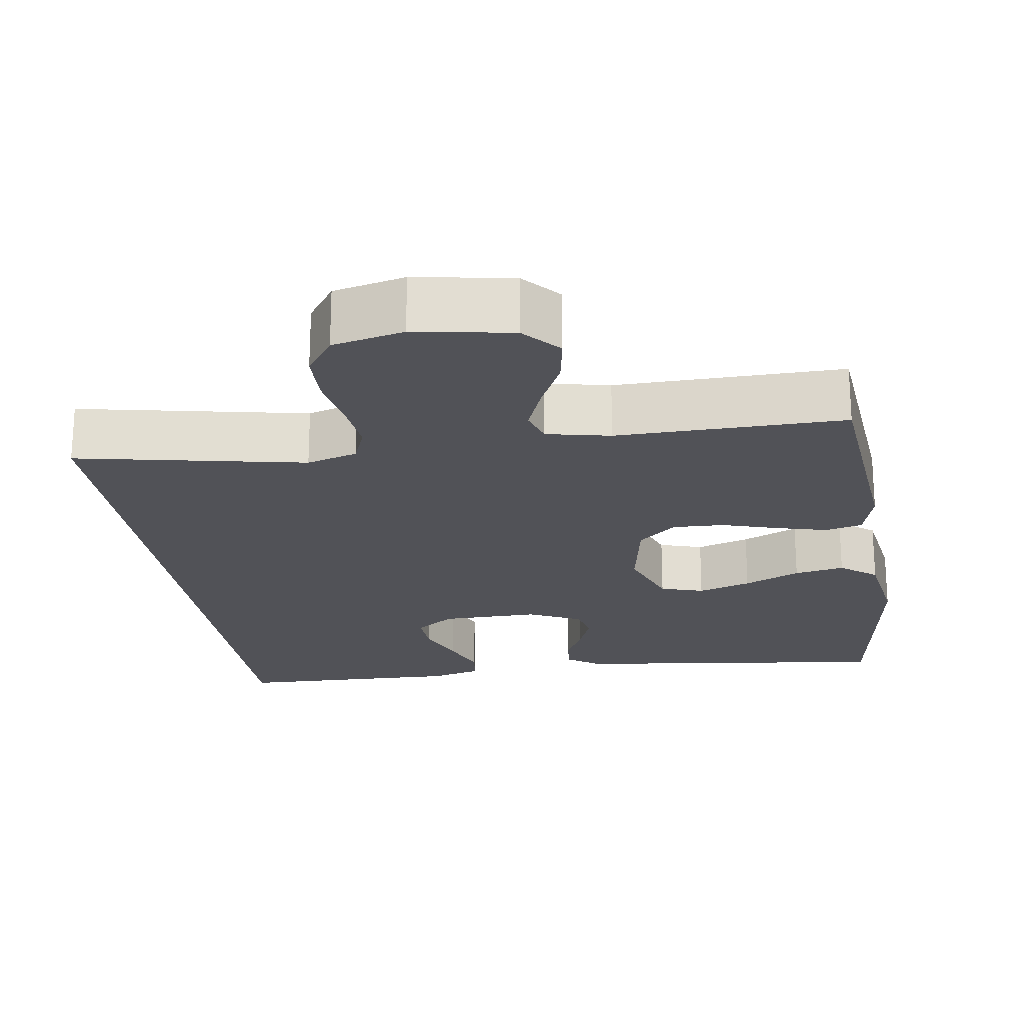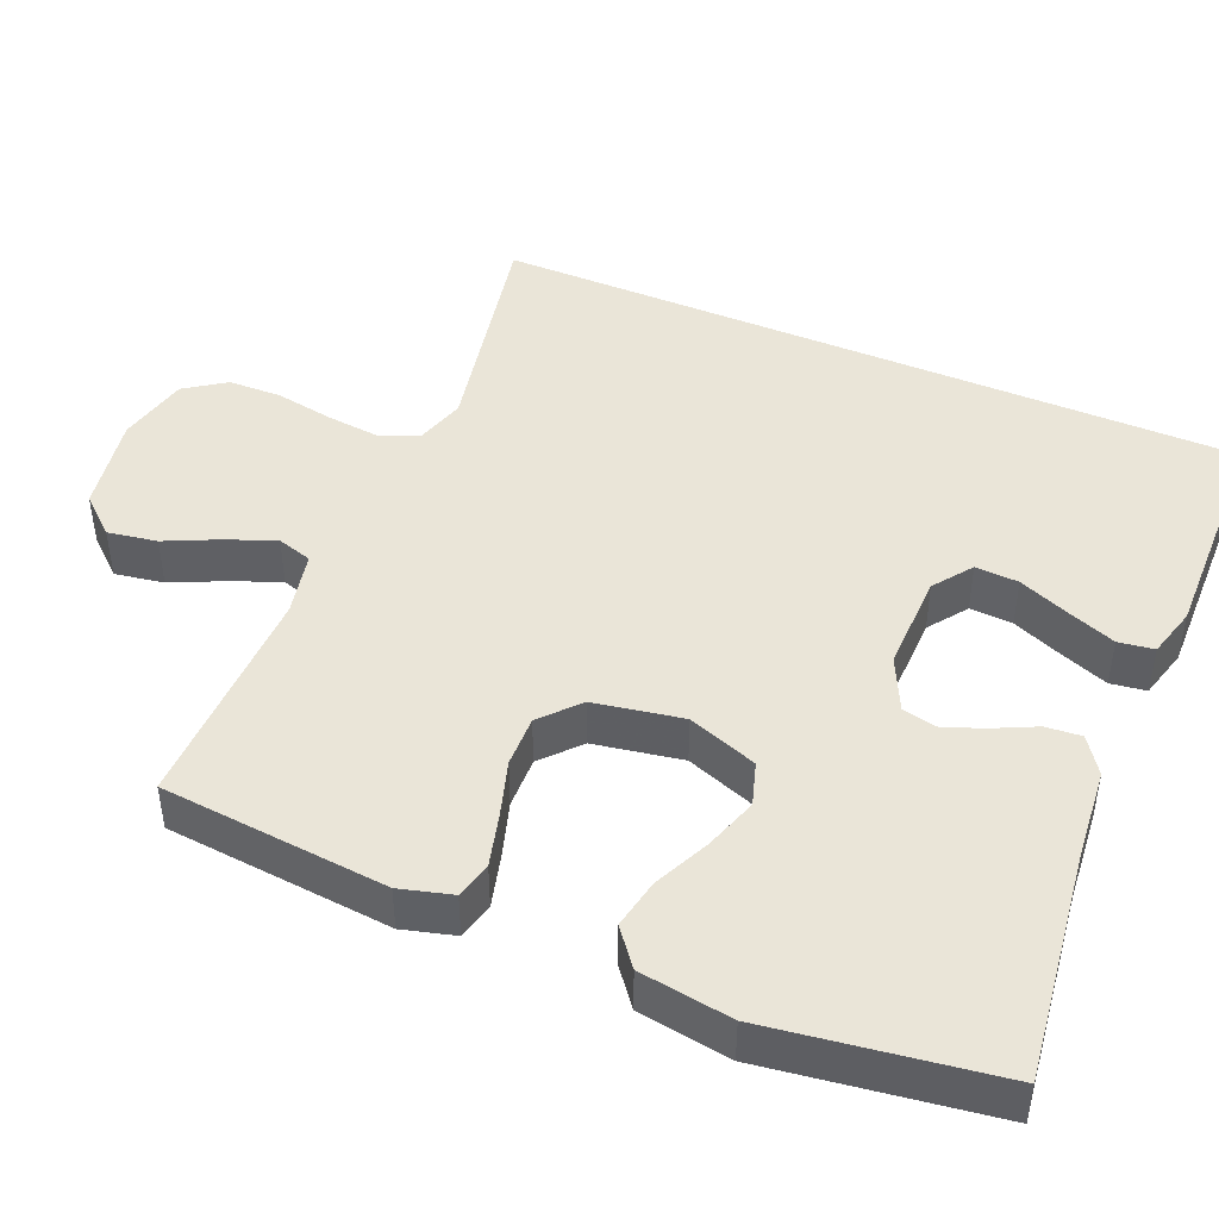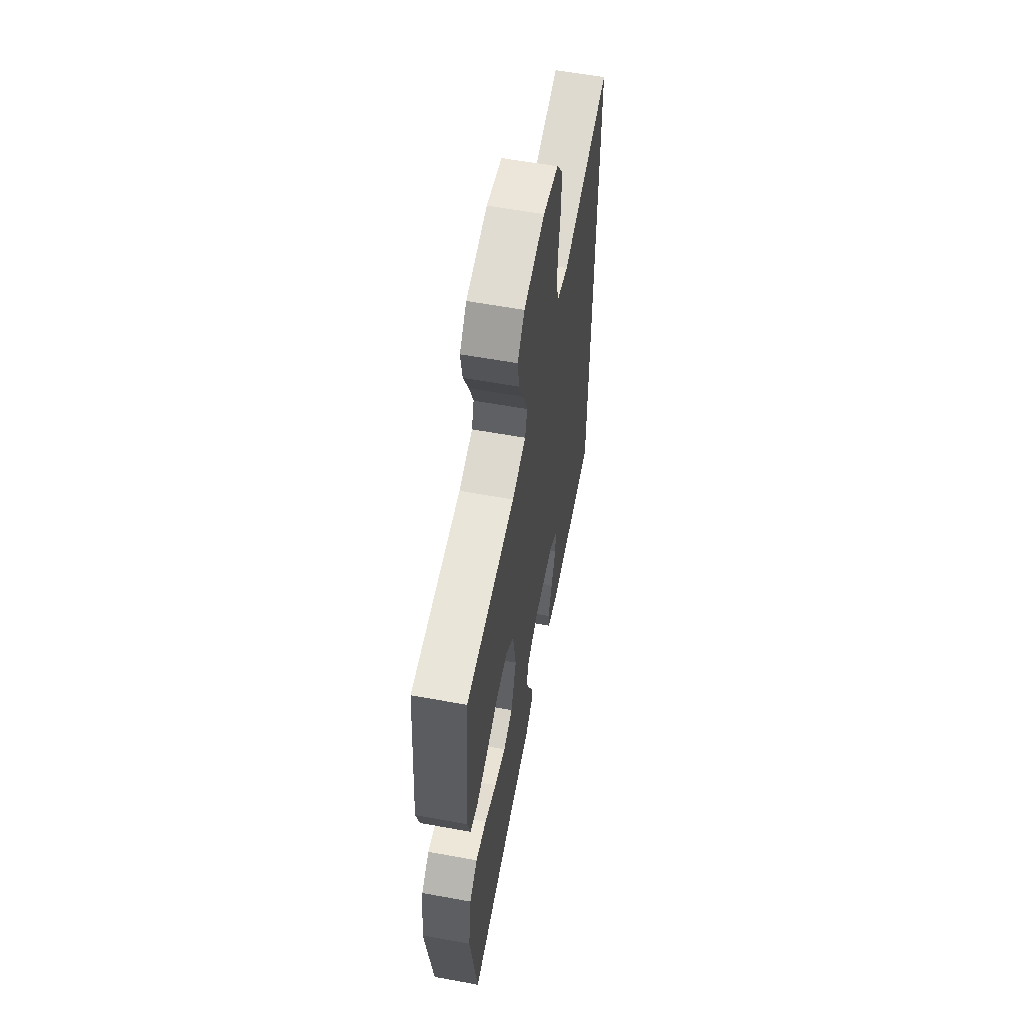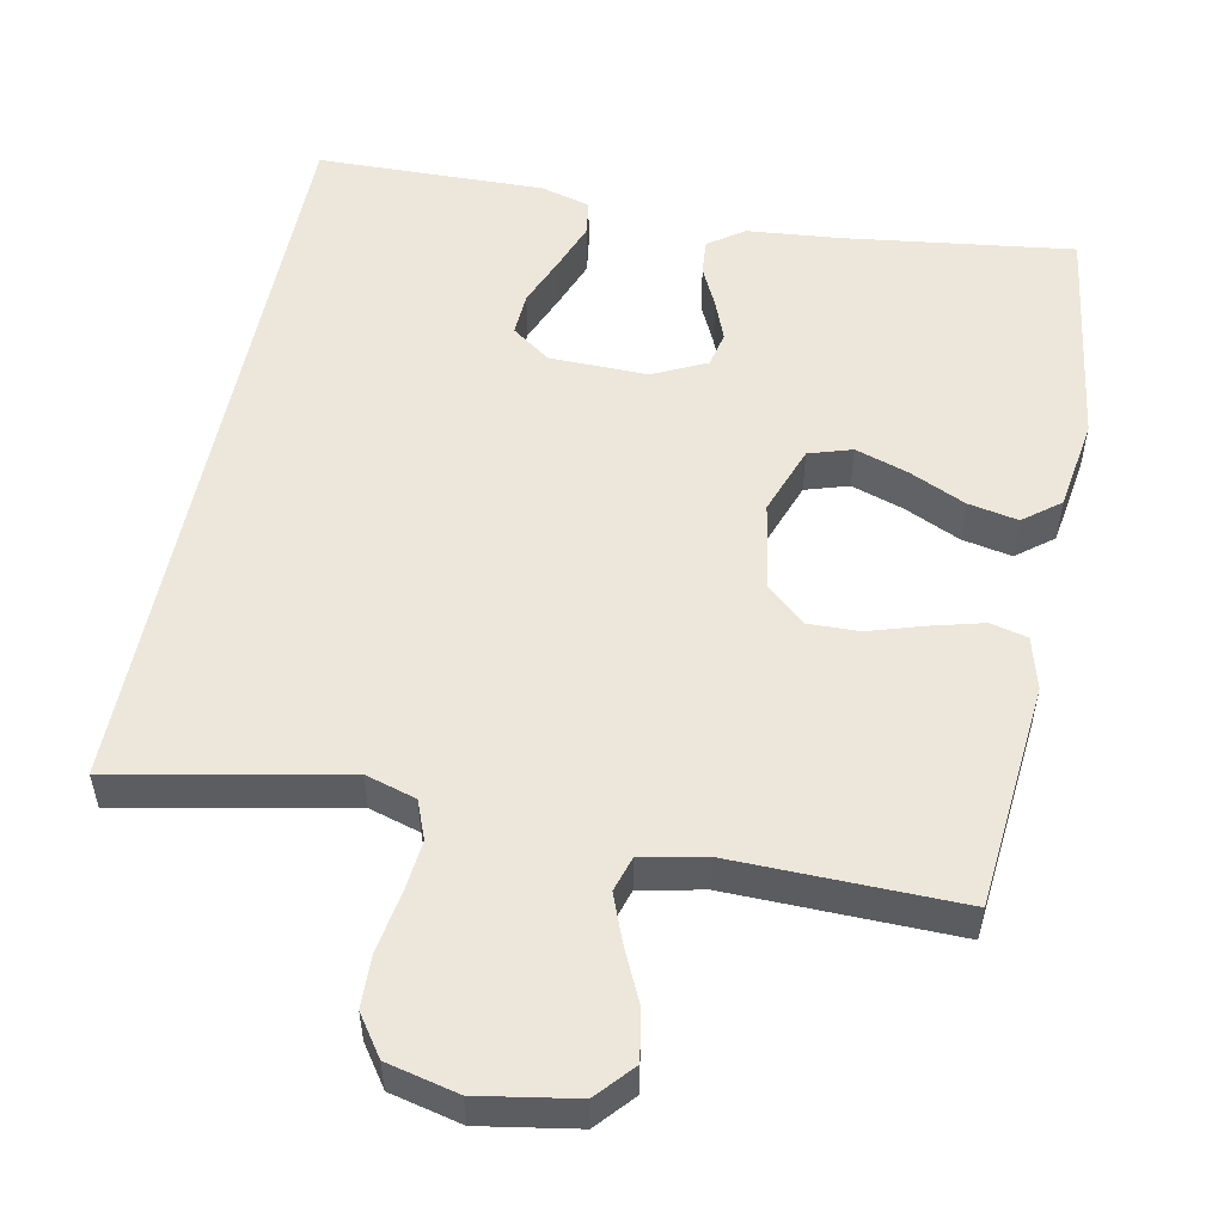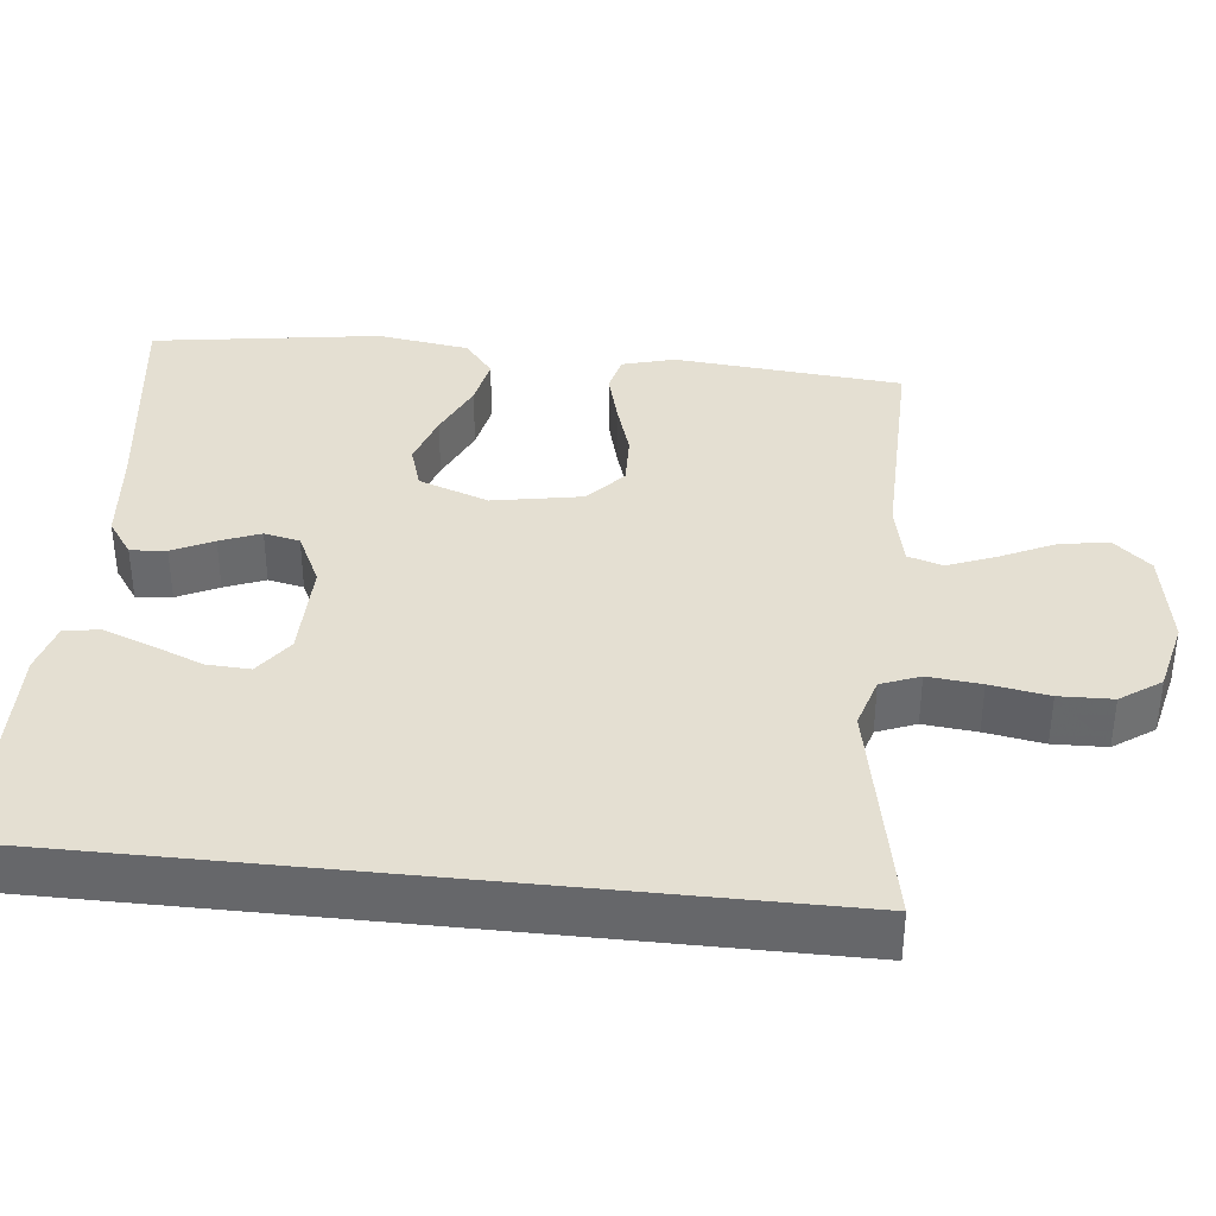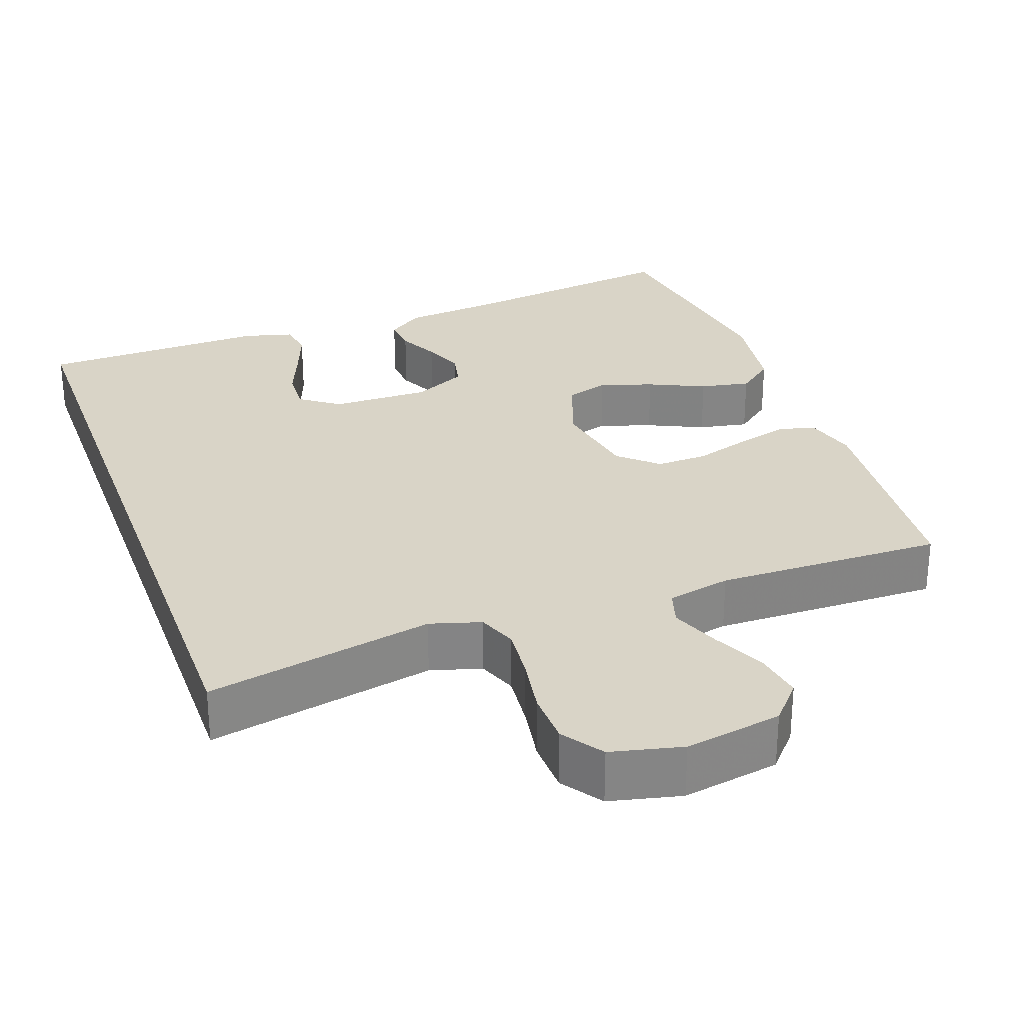
<metadata>
{"format":"obj","ext":"obj","renderer":"f3d","projection":"perspective","resolution":1024,"background":"white","views":[{"elev":-21.4,"azim":8.6,"up":"+Y"},{"elev":45.3,"azim":113.1,"up":"+Y"},{"elev":58.8,"azim":100.7,"up":"+Z"},{"elev":53.4,"azim":11.4,"up":"+Y"},{"elev":37.2,"azim":-83.9,"up":"+Y"},{"elev":28.7,"azim":-19.8,"up":"+Y"}]}
</metadata>
<code>
v -0.5 0.07 0.526
v -0.2 0.07 0.466
v -0.133 0.07 0.486
v -0.113 0.07 0.537
v -0.12 0.07 0.607
v -0.133 0.07 0.684
v -0.131 0.07 0.754
v -0.094 0.07 0.807
v 0 0.07 0.829
v 0.128 0.07 0.807
v 0.171 0.07 0.758
v 0.16 0.07 0.693
v 0.127 0.07 0.623
v 0.102 0.07 0.559
v 0.116 0.07 0.513
v 0.2 0.07 0.495
v 0.5 0.07 0.5
v 0.527 0.07 0.2
v 0.508 0.07 0.131
v 0.459 0.07 0.119
v 0.391 0.07 0.137
v 0.317 0.07 0.16
v 0.249 0.07 0.162
v 0.199 0.07 0.117
v 0.178 0.07 0
v 0.211 0.07 -0.092
v 0.268 0.07 -0.11
v 0.338 0.07 -0.087
v 0.412 0.07 -0.053
v 0.478 0.07 -0.04
v 0.526 0.07 -0.078
v 0.544 0.07 -0.2
v 0.5 0.07 -0.5
v 0.2 0.07 -0.46
v 0.076 0.07 -0.448
v 0.029 0.07 -0.415
v 0.033 0.07 -0.368
v 0.059 0.07 -0.314
v 0.08 0.07 -0.261
v 0.07 0.07 -0.214
v 0 0.07 -0.18
v -0.13 0.07 -0.182
v -0.181 0.07 -0.219
v -0.178 0.07 -0.276
v -0.151 0.07 -0.343
v -0.127 0.07 -0.407
v -0.134 0.07 -0.454
v -0.2 0.07 -0.472
v -0.5 0.07 -0.465
v -0.5 0 0.526
v -0.2 0 0.466
v -0.133 0 0.486
v -0.113 0 0.537
v -0.12 0 0.607
v -0.133 0 0.684
v -0.131 0 0.754
v -0.094 0 0.807
v 0 0 0.829
v 0.128 0 0.807
v 0.171 0 0.758
v 0.16 0 0.693
v 0.127 0 0.623
v 0.102 0 0.559
v 0.116 0 0.513
v 0.2 0 0.495
v 0.5 0 0.5
v 0.527 0 0.2
v 0.508 0 0.131
v 0.459 0 0.119
v 0.391 0 0.137
v 0.317 0 0.16
v 0.249 0 0.162
v 0.199 0 0.117
v 0.178 0 0
v 0.211 0 -0.092
v 0.268 0 -0.11
v 0.338 0 -0.087
v 0.412 0 -0.053
v 0.478 0 -0.04
v 0.526 0 -0.078
v 0.544 0 -0.2
v 0.5 0 -0.5
v 0.2 0 -0.46
v 0.076 0 -0.448
v 0.029 0 -0.415
v 0.033 0 -0.368
v 0.059 0 -0.314
v 0.08 0 -0.261
v 0.07 0 -0.214
v 0 0 -0.18
v -0.13 0 -0.182
v -0.181 0 -0.219
v -0.178 0 -0.276
v -0.151 0 -0.343
v -0.127 0 -0.407
v -0.134 0 -0.454
v -0.2 0 -0.472
v -0.5 0 -0.465
f 48 49 1 2
f 44 45 46 47
f 44 47 48
f 43 44 48
f 35 36 37 38
f 34 35 38 39
f 33 34 39 40
f 31 32 33 40
f 28 29 30 31
f 27 28 31 40
f 19 20 21 22
f 17 18 19 22
f 16 17 22 23
f 15 16 23 24
f 10 11 12 13
f 10 13 14
f 9 10 14
f 5 6 7 8
f 4 5 8 9
f 43 48 2 3
f 42 43 3 4
f 41 42 4 9
f 26 27 40 41
f 25 26 41
f 15 24 25 41
f 9 14 15 41
f 51 50 98 97
f 96 95 94 93
f 97 96 93
f 97 93 92
f 87 86 85 84
f 88 87 84 83
f 89 88 83 82
f 89 82 81 80
f 80 79 78 77
f 89 80 77 76
f 71 70 69 68
f 71 68 67 66
f 72 71 66 65
f 73 72 65 64
f 62 61 60 59
f 63 62 59
f 63 59 58
f 57 56 55 54
f 58 57 54 53
f 52 51 97 92
f 53 52 92 91
f 58 53 91 90
f 90 89 76 75
f 90 75 74
f 90 74 73 64
f 90 64 63 58
f 1 50 51 2
f 2 51 52 3
f 3 52 53 4
f 4 53 54 5
f 5 54 55 6
f 6 55 56 7
f 7 56 57 8
f 8 57 58 9
f 9 58 59 10
f 10 59 60 11
f 11 60 61 12
f 12 61 62 13
f 13 62 63 14
f 14 63 64 15
f 15 64 65 16
f 16 65 66 17
f 17 66 67 18
f 18 67 68 19
f 19 68 69 20
f 20 69 70 21
f 21 70 71 22
f 22 71 72 23
f 23 72 73 24
f 24 73 74 25
f 25 74 75 26
f 26 75 76 27
f 27 76 77 28
f 28 77 78 29
f 29 78 79 30
f 30 79 80 31
f 31 80 81 32
f 32 81 82 33
f 33 82 83 34
f 34 83 84 35
f 35 84 85 36
f 36 85 86 37
f 37 86 87 38
f 38 87 88 39
f 39 88 89 40
f 40 89 90 41
f 41 90 91 42
f 42 91 92 43
f 43 92 93 44
f 44 93 94 45
f 45 94 95 46
f 46 95 96 47
f 47 96 97 48
f 48 97 98 49
f 49 98 50 1

</code>
